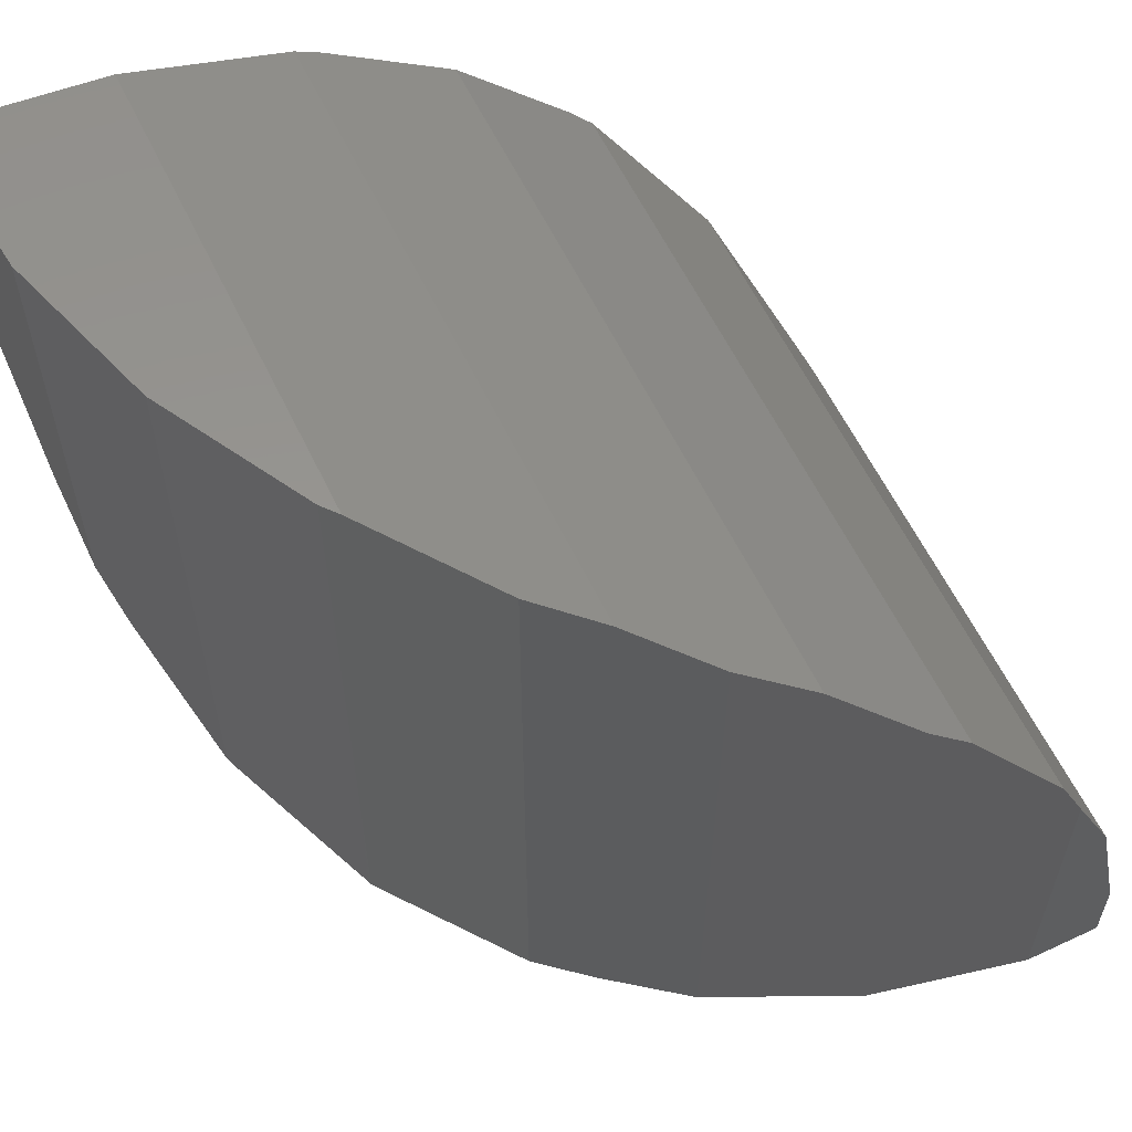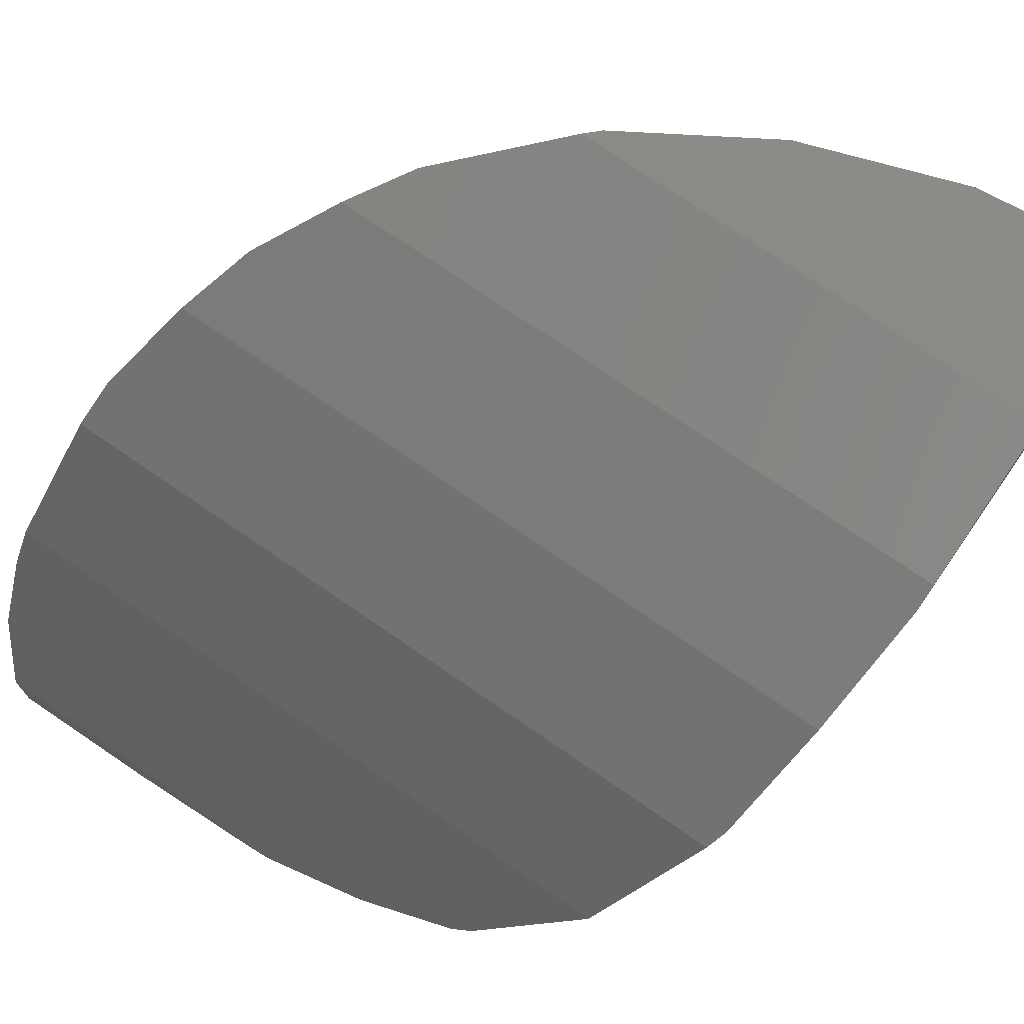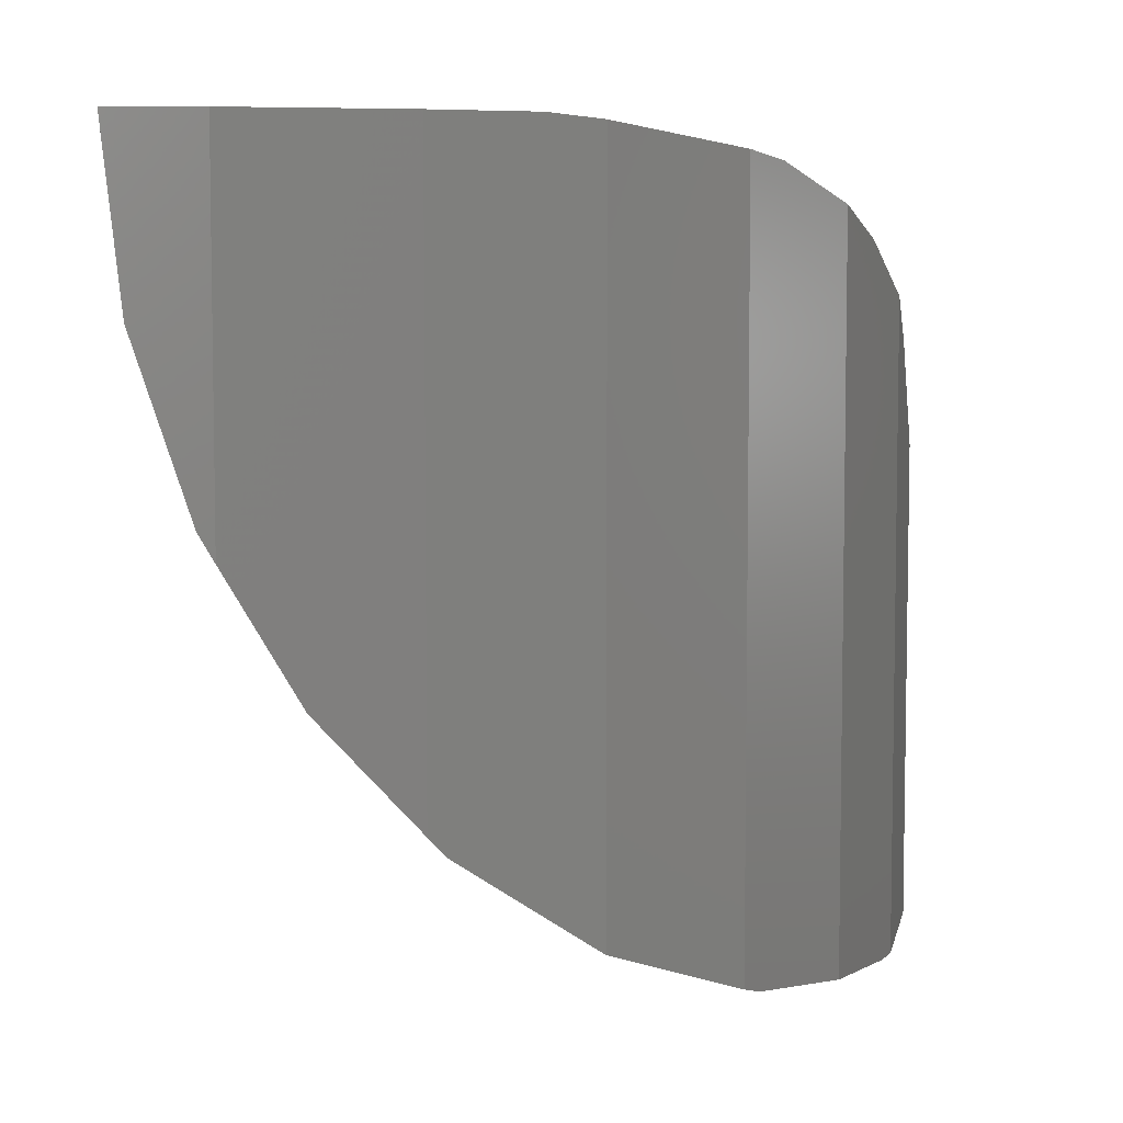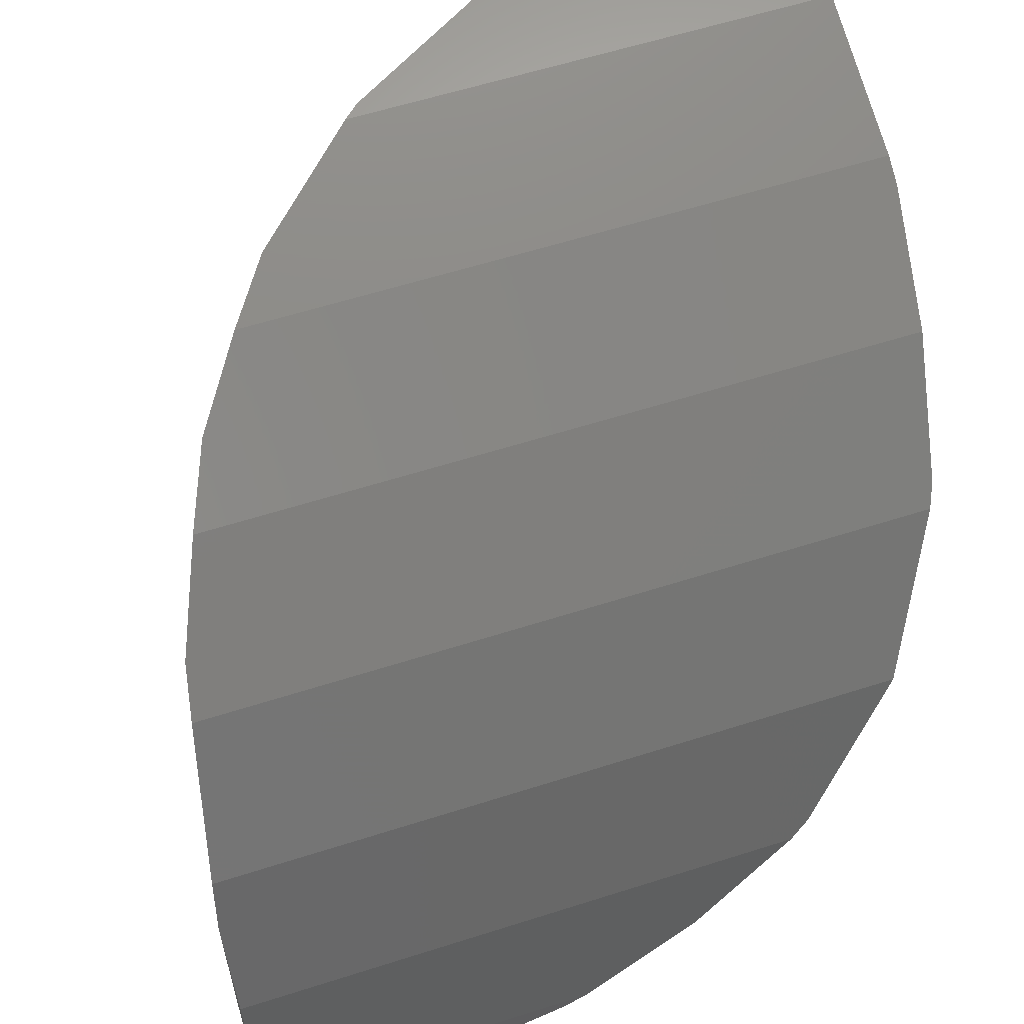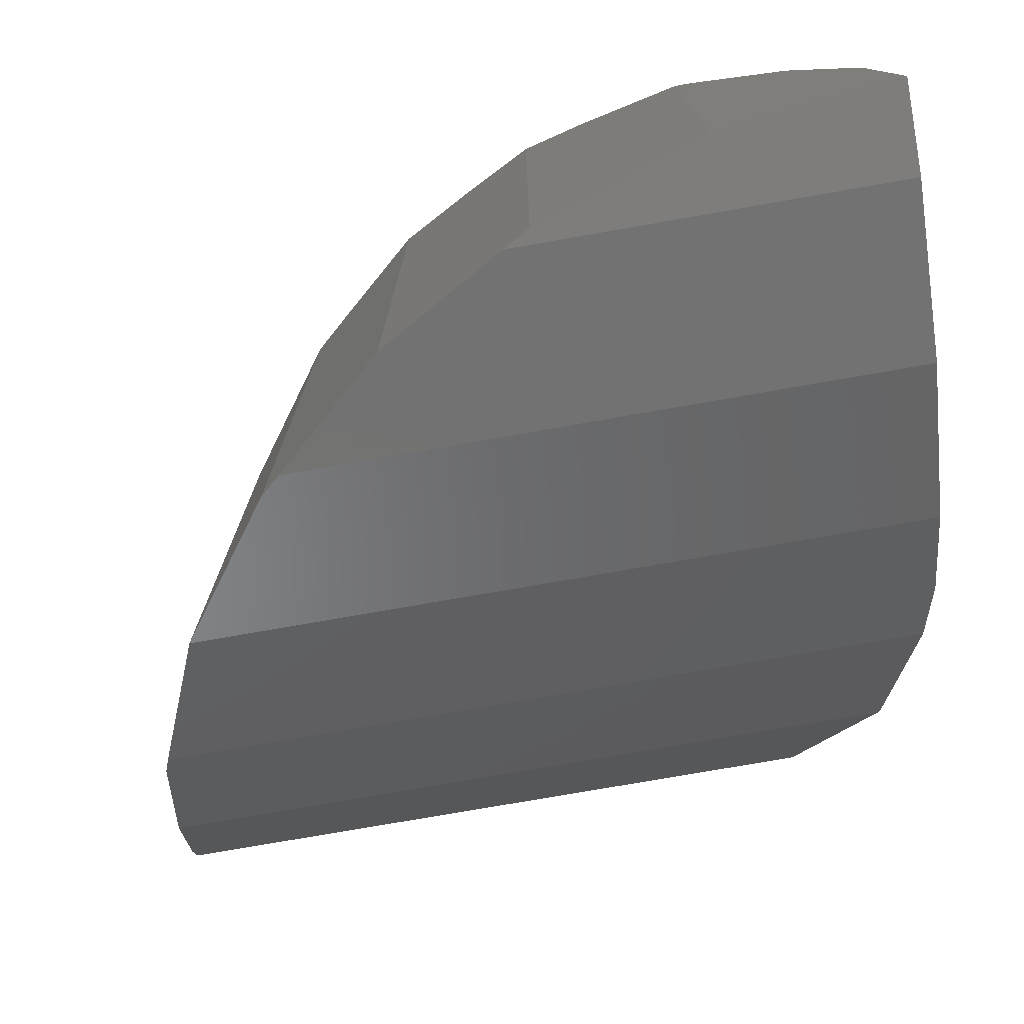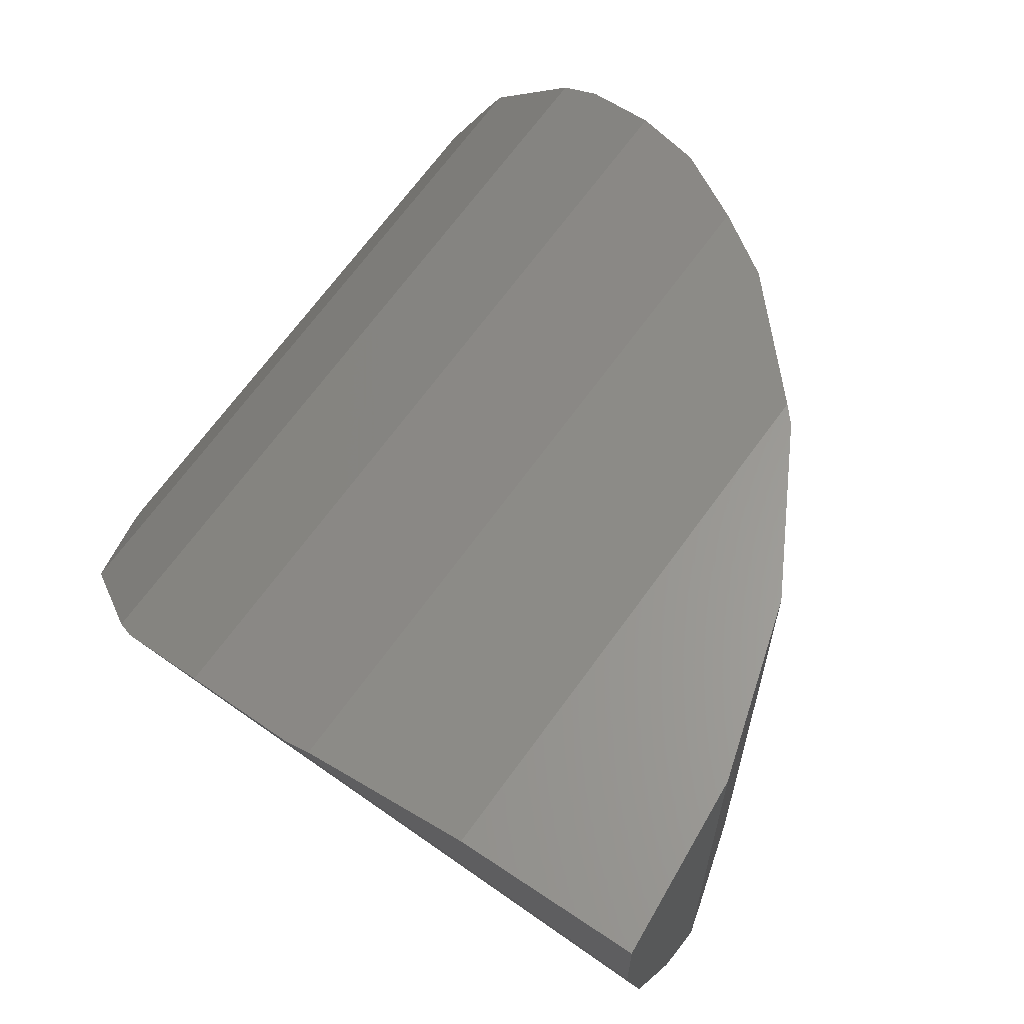
<metadata>
{"format":"stl","ext":"stl","renderer":"f3d","projection":"perspective","resolution":1024,"background":"white","views":[{"elev":59.8,"azim":154.4,"up":"+Z"},{"elev":73.4,"azim":-55.4,"up":"+Z"},{"elev":6.8,"azim":-97.2,"up":"+Y"},{"elev":59.4,"azim":-108.2,"up":"+Z"},{"elev":-76.4,"azim":9.9,"up":"+Y"},{"elev":66.4,"azim":35.5,"up":"+Z"}]}
</metadata>
<code>
# stl→obj: 43 verts, 82 faces
v -9.945 -4.38 -8.955
v -9.761 -5.878 -8.09
v -9.945 -0.05478 -8.955
v -9.511 -7.189 -6.91
v -9.511 -0.05478 -6.91
v -9.945 -4.067 -9.135
v -1.959 -4.067 -9.135
v -1.91 -4.122 -9.104
v -0.8962 -5.878 -8.09
v -9.945 -0.05478 -9.994
v -9.945 -2.079 -9.781
v -8.955 -0.05478 -5.661
v -8.955 -0.05478 -9.994
v -9.413 -7.431 -6.691
v -8.66 -8.66 -5
v -8.66 -0.1174 -5
v -0.8645 -5.933 -8.041
v -0.3776 -7.431 -6.691
v -1.91 -4.122 -0.2007
v -0.8645 -5.933 -0.09087
v -3.309 -2.569 -9.622
v -3.309 -2.569 -0.618
v -2.079 -3.934 -0.2185
v -3.982 -2.079 -9.781
v -6.91 -0.4894 -9.949
v -5 -1.34 -9.859
v -7.431 -0.3786 -3.309
v -6.91 -0.4894 -2.839
v -7.431 -9.413 -3.309
v -0.1408 -8.66 -5
v -0.2185 -7.921 -6.018
v -0.2185 -7.921 -0.02297
v -2.079 -9.945 -0.2185
v -0.005758 -9.945 -0.0006052
v -4.067 -2.017 -0.8645
v -4.067 -9.945 -0.8645
v -5 -1.34 -1.403
v -5.878 -0.9489 -1.91
v -7.189 -9.511 -3.09
v -5.878 -9.761 -1.91
v -0.05144 -9.511 -3.09
v -0.005758 -9.945 -1.045
v -4.38 -9.945 -1.045
f 1 2 3
f 3 2 4
f 3 4 5
f 1 6 2
f 2 6 7
f 2 7 8
f 2 8 9
f 1 3 6
f 6 3 10
f 6 10 11
f 3 5 10
f 10 5 12
f 10 12 13
f 4 14 5
f 5 14 15
f 5 15 16
f 5 16 12
f 2 9 4
f 4 9 17
f 4 17 18
f 4 18 14
f 9 8 19
f 17 9 20
f 20 9 19
f 7 21 22
f 19 7 23
f 23 7 22
f 8 7 19
f 6 11 7
f 7 11 24
f 7 24 21
f 11 10 24
f 24 10 13
f 24 13 25
f 24 25 26
f 13 12 25
f 25 12 16
f 25 16 27
f 25 27 28
f 16 15 29
f 16 29 27
f 15 14 18
f 30 15 31
f 31 15 18
f 18 17 20
f 31 18 32
f 32 18 20
f 23 33 34
f 20 23 32
f 32 23 34
f 19 23 20
f 35 36 33
f 22 35 23
f 23 35 33
f 26 37 24
f 24 37 35
f 24 35 22
f 24 22 21
f 25 28 26
f 26 28 38
f 26 38 37
f 27 29 39
f 38 27 40
f 40 27 39
f 28 27 38
f 29 15 30
f 39 29 41
f 41 29 30
f 30 31 32
f 42 30 34
f 34 30 32
f 41 30 42
f 36 43 42
f 33 36 34
f 34 36 42
f 38 40 43
f 35 38 36
f 36 38 43
f 37 38 35
f 40 39 41
f 43 40 42
f 42 40 41

</code>
